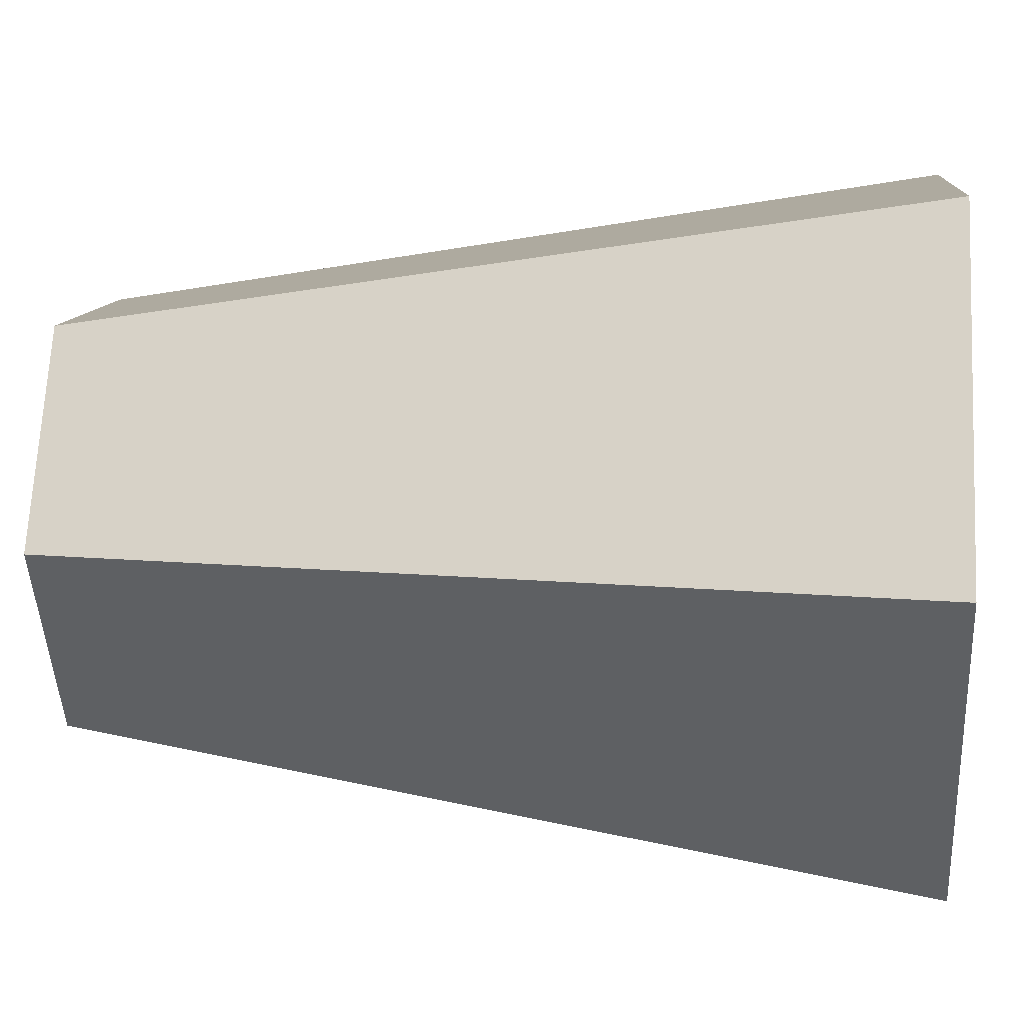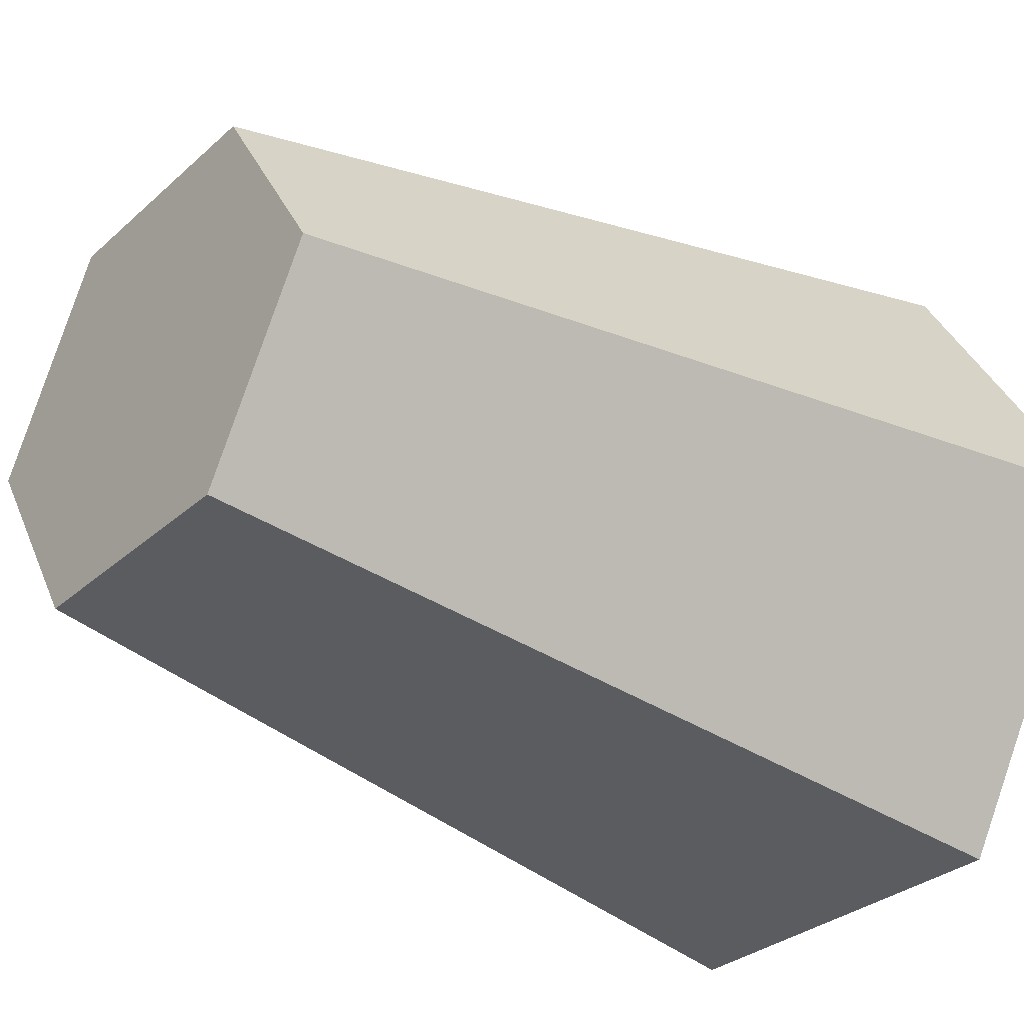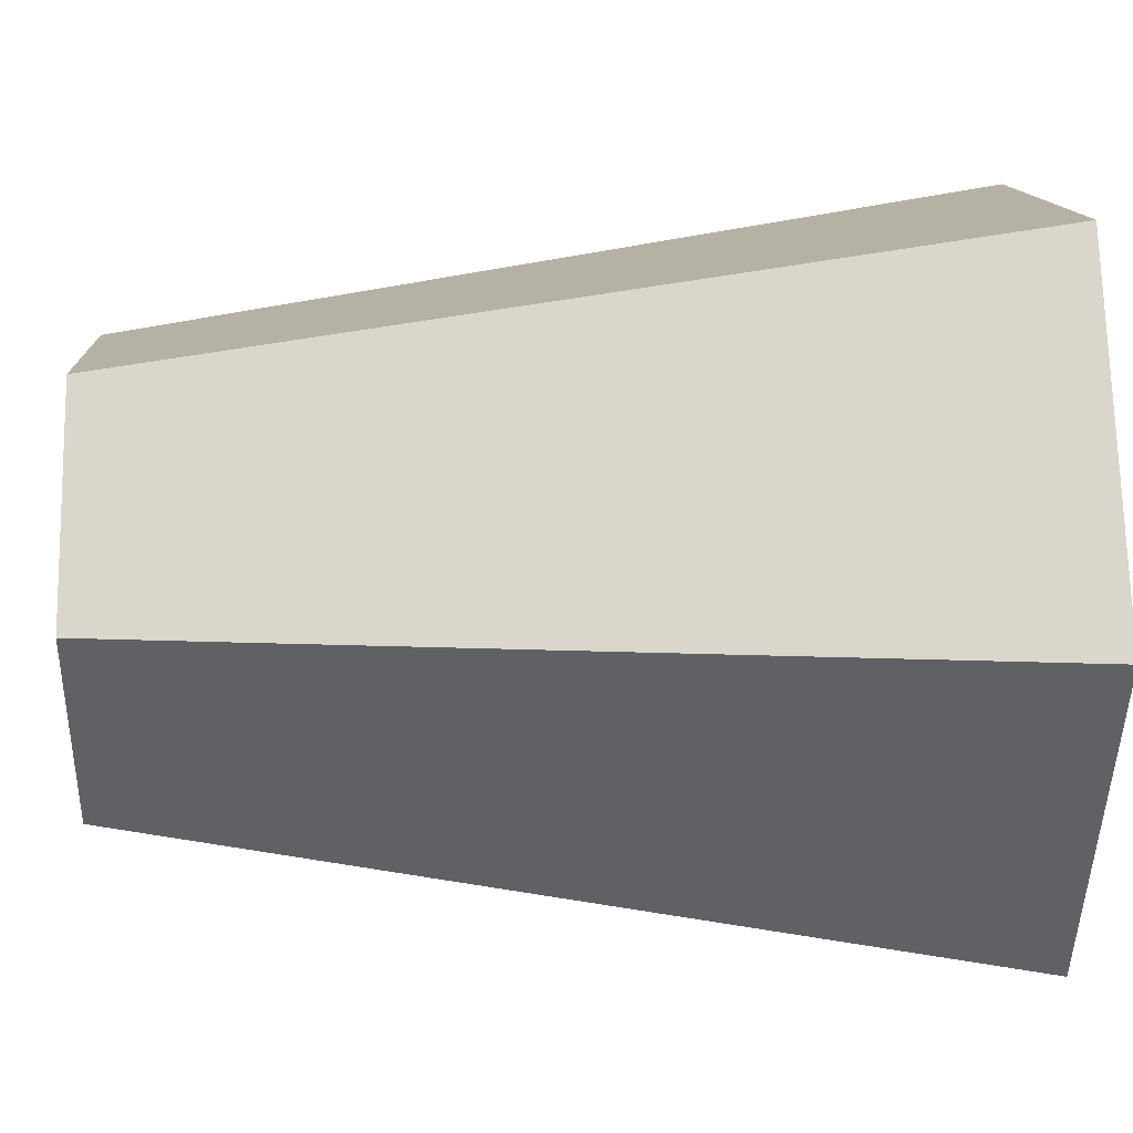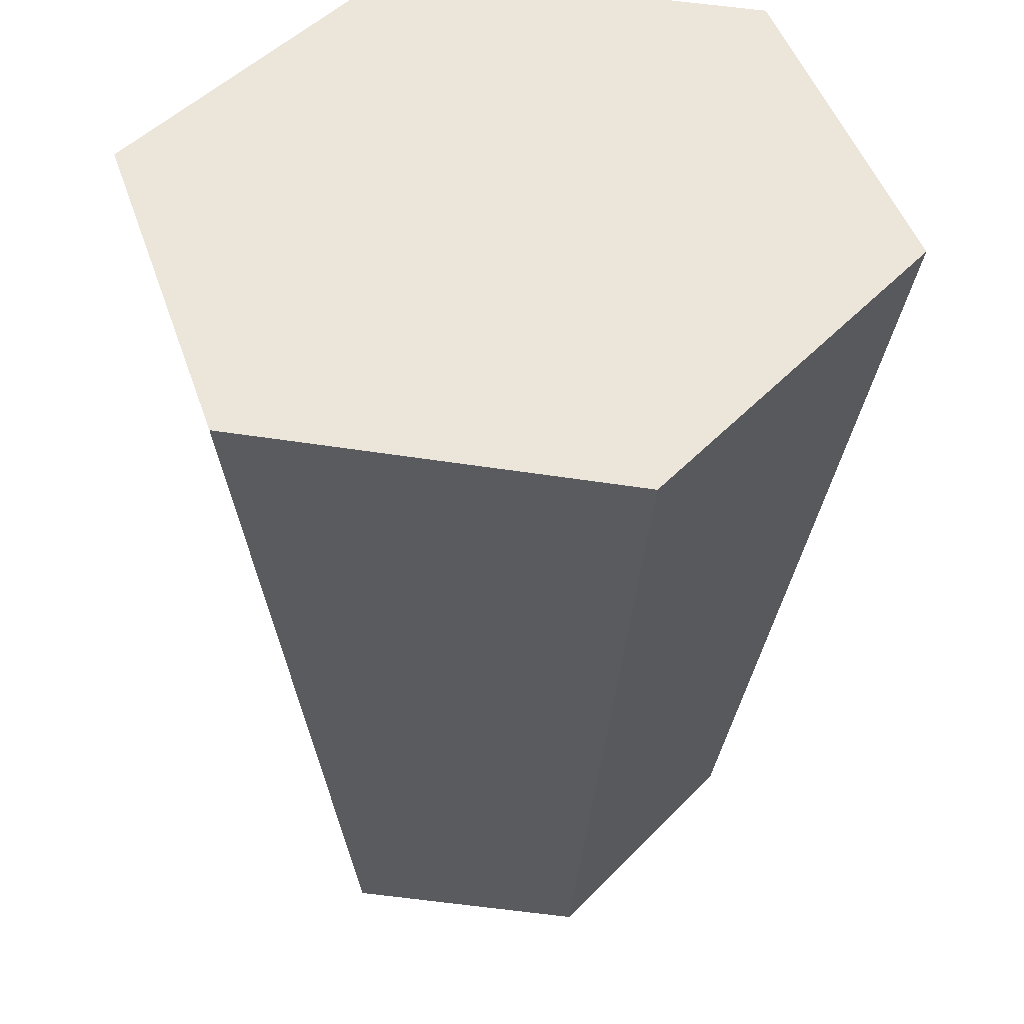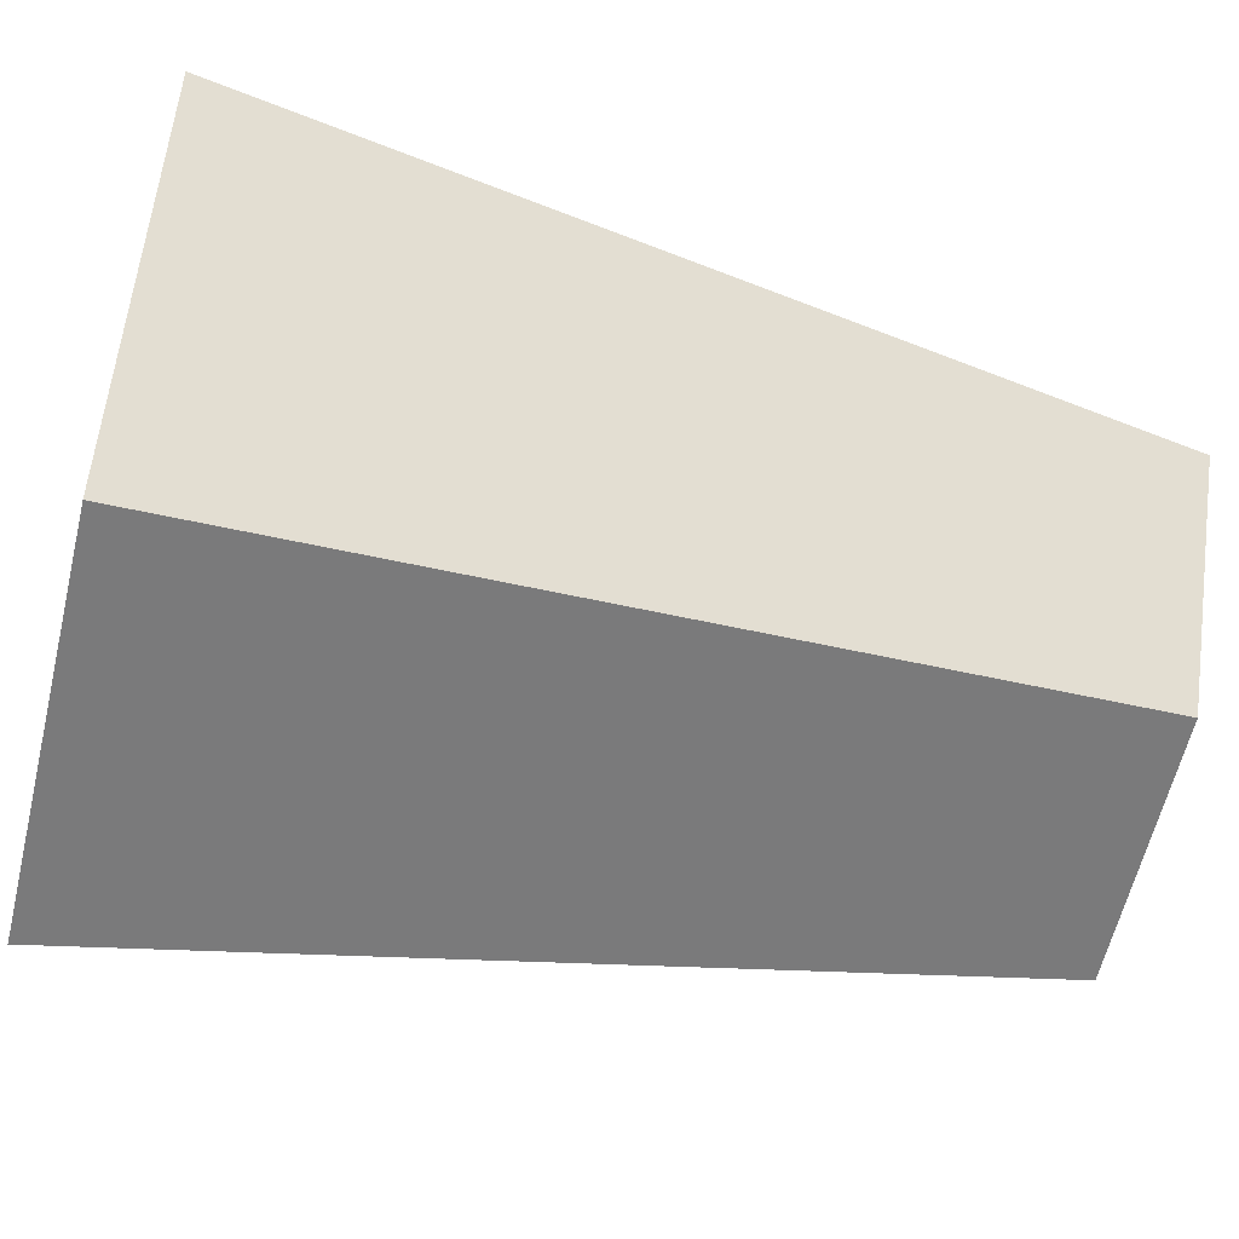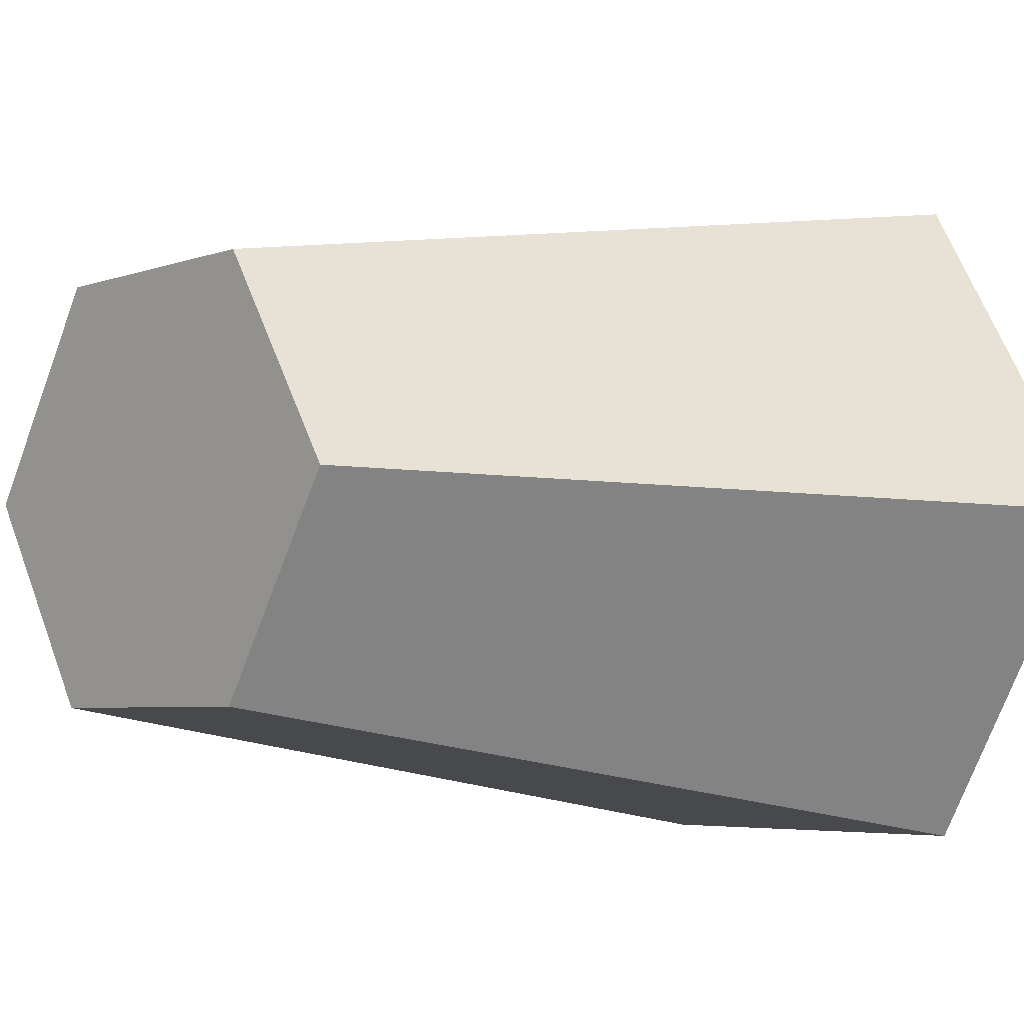
<metadata>
{"format":"obj","ext":"obj","renderer":"f3d","projection":"perspective","resolution":1024,"background":"white","views":[{"elev":10.3,"azim":95.2,"up":"+Z"},{"elev":-30.4,"azim":51.9,"up":"+Z"},{"elev":12.0,"azim":87.2,"up":"+Z"},{"elev":47.8,"azim":-49.0,"up":"+Y"},{"elev":-59.7,"azim":-103.3,"up":"+Z"},{"elev":-4.7,"azim":49.5,"up":"+Z"}]}
</metadata>
<code>
o cylinder
v -2.488e-17 0.2031 0
v 0 0 0
v -0.04631 0.2031 0.07812
v -0.03069 -3.758e-18 0.04688
v -0.09263 0.2031 5.524e-18
v -0.06138 -7.517e-18 3.314e-18
v -0.04631 0.2031 -0.07812
v -0.03069 -3.758e-18 -0.04688
v 0.04631 0.2031 -0.07812
v 0.03069 3.758e-18 -0.04688
v 0.09263 0.2031 -1.657e-17
v 0.06138 7.517e-18 -9.943e-18
v 0.04631 0.2031 0.07812
v 0.03069 3.758e-18 0.04687
f 5 3 1
f 3 5 6 4
f 4 6 2
f 7 5 1
f 5 7 8 6
f 6 8 2
f 9 7 1
f 7 9 10 8
f 8 10 2
f 11 9 1
f 9 11 12 10
f 10 12 2
f 13 11 1
f 11 13 14 12
f 12 14 2
f 3 13 1
f 13 3 4 14
f 14 4 2

</code>
